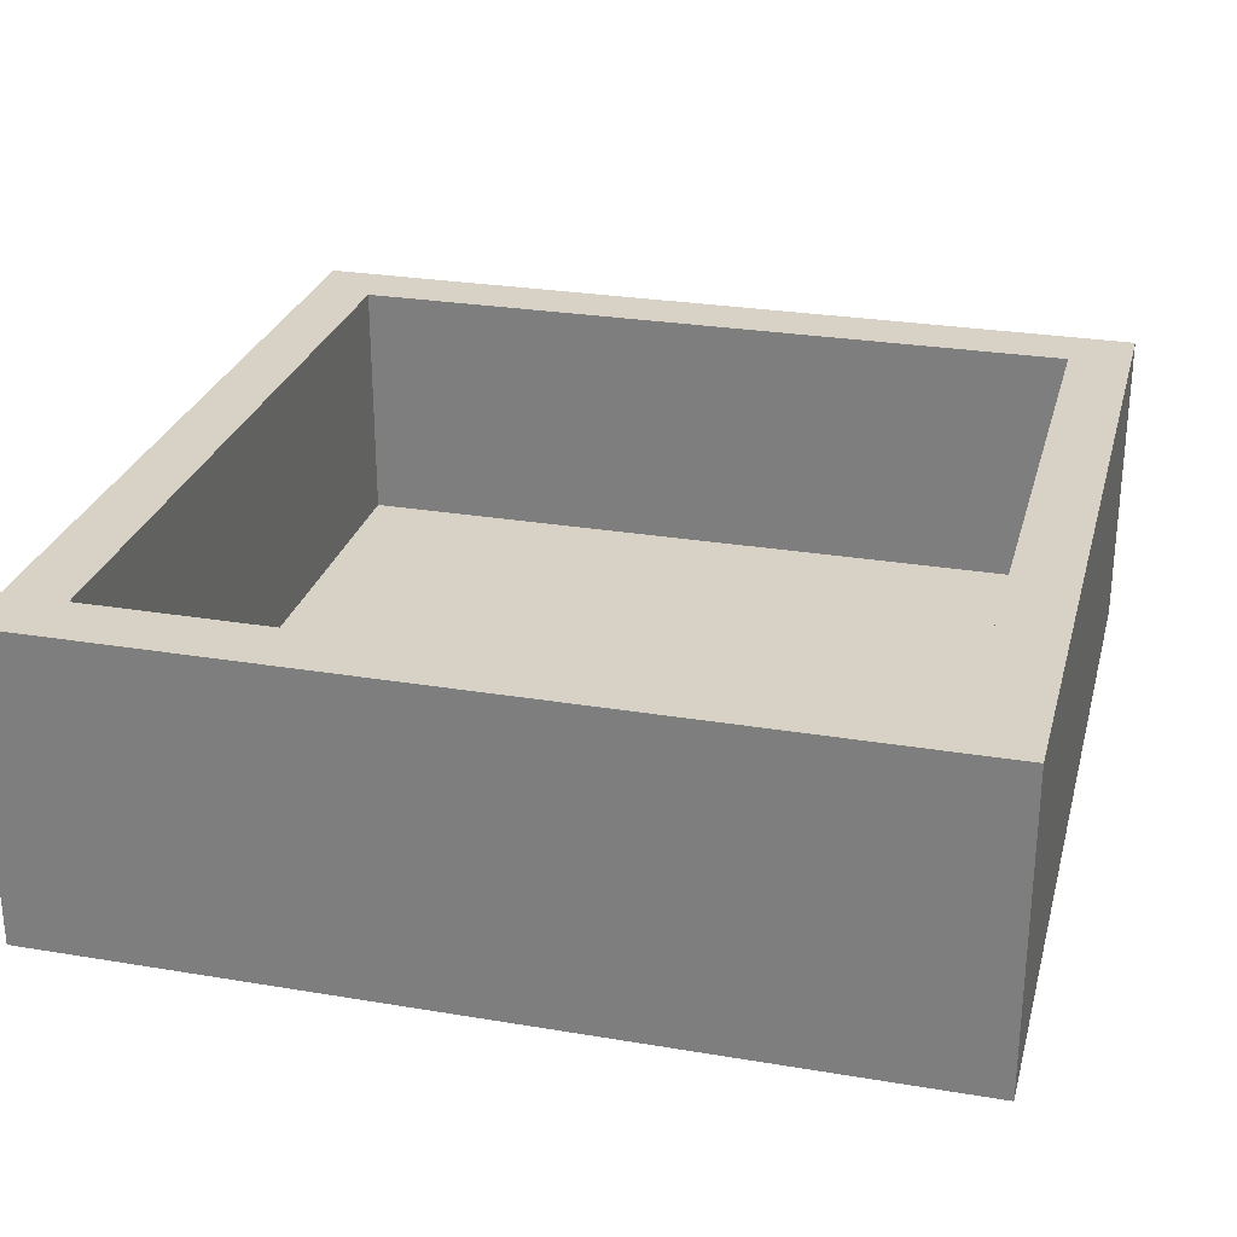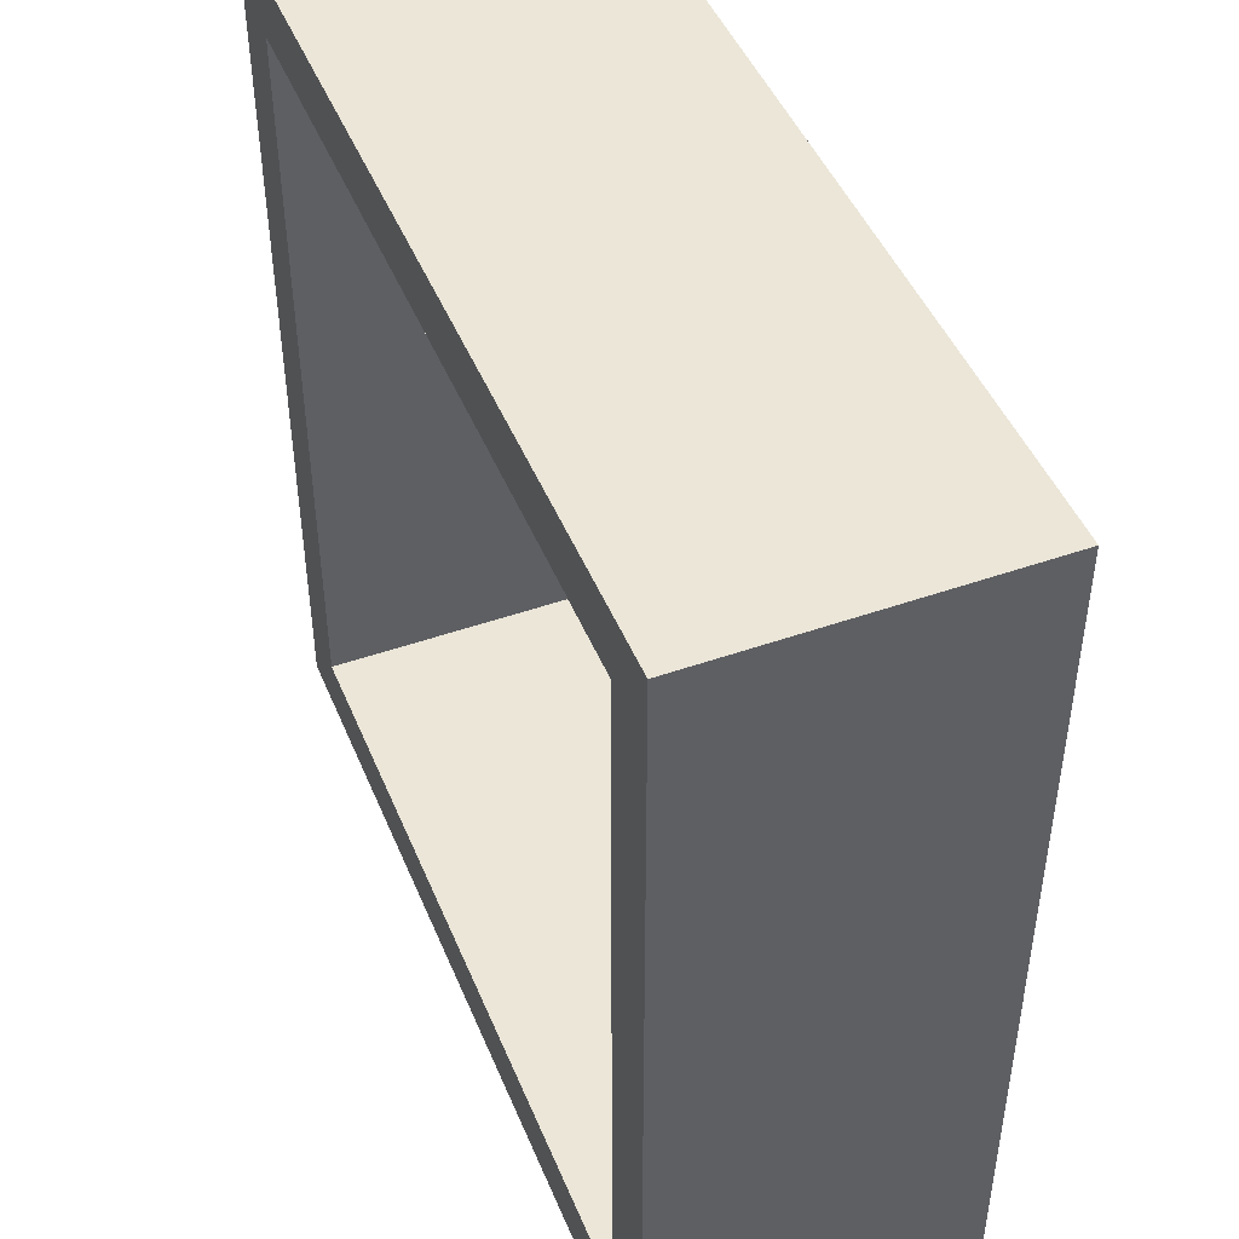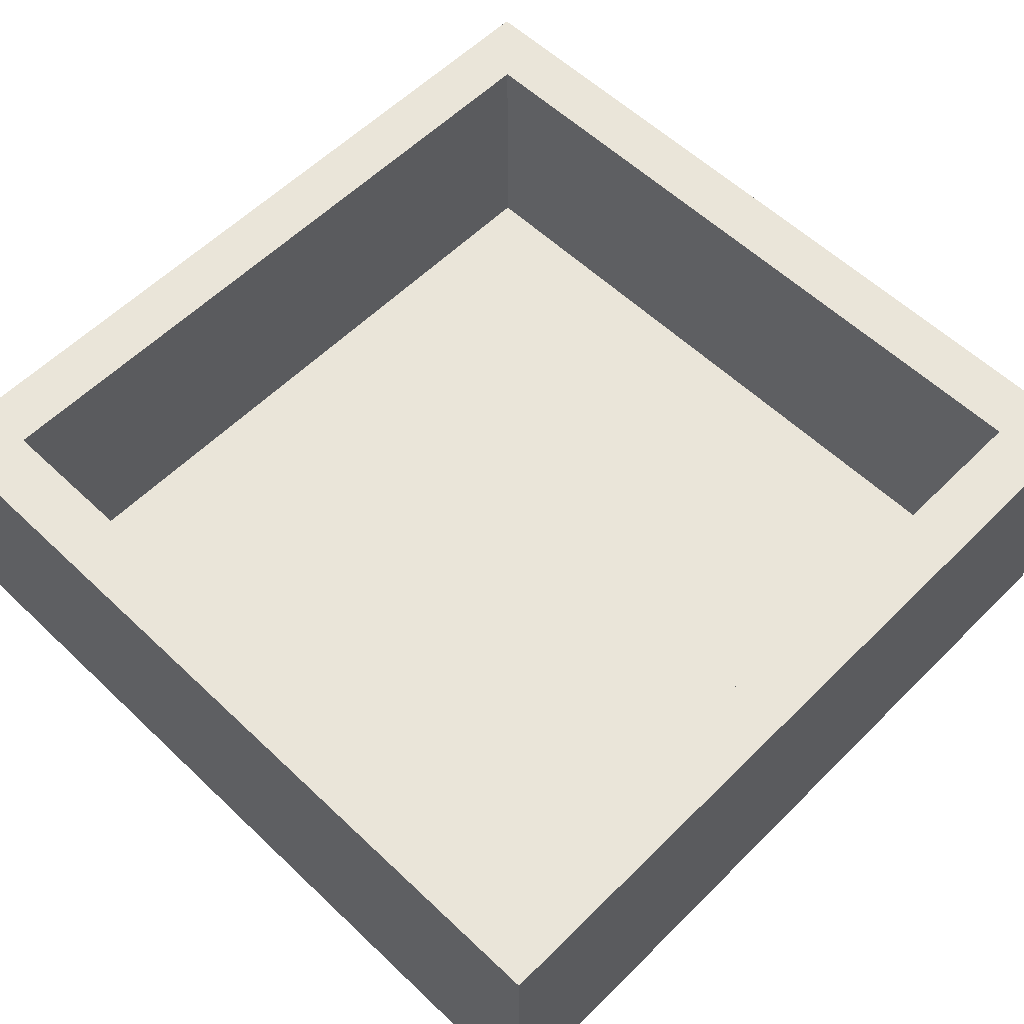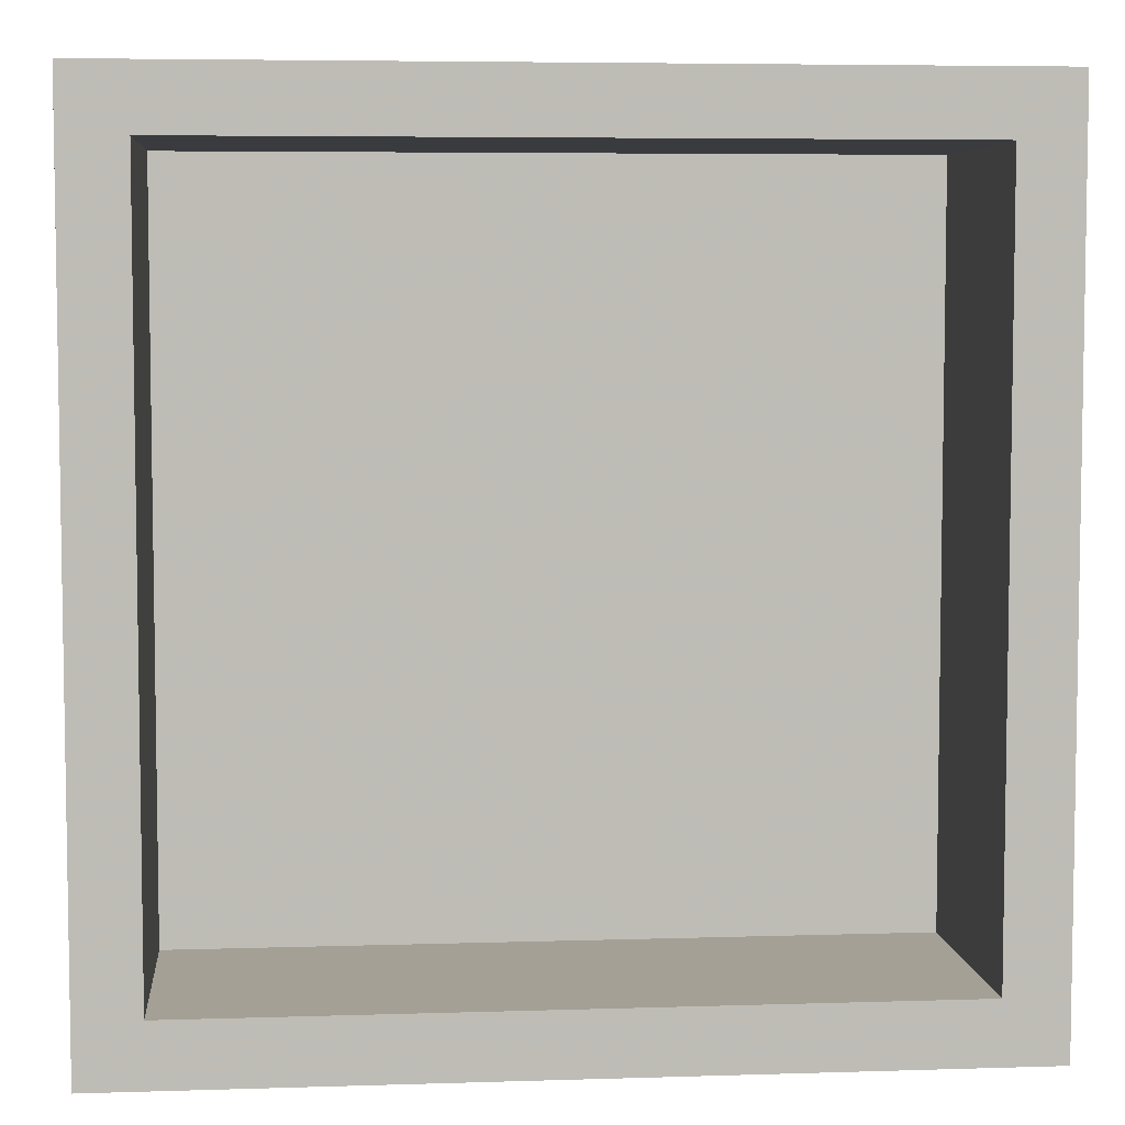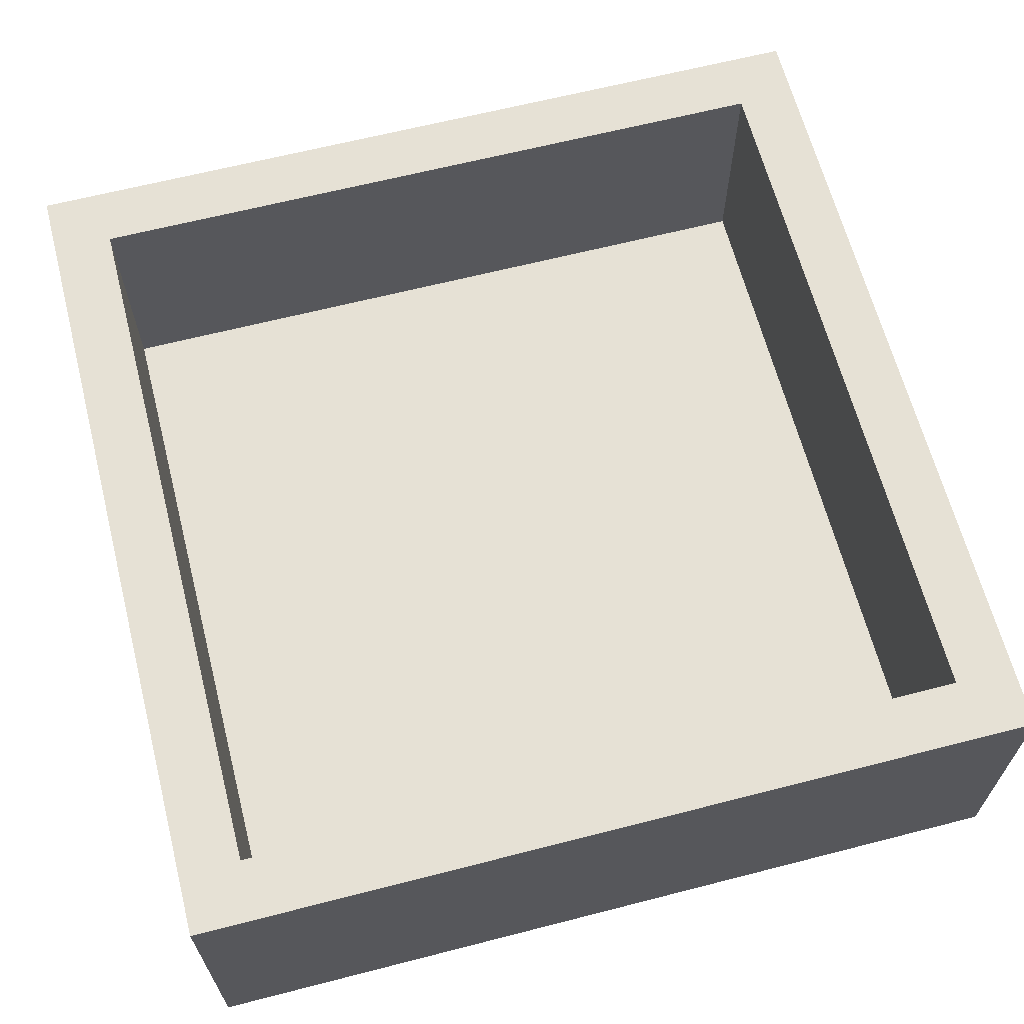
<metadata>
{"format":"obj","ext":"obj","renderer":"f3d","projection":"perspective","resolution":1024,"background":"white","views":[{"elev":27.5,"azim":-75.6,"up":"+Z"},{"elev":46.6,"azim":68.2,"up":"+Y"},{"elev":58.1,"azim":-45.6,"up":"+Z"},{"elev":5.7,"azim":-5.5,"up":"+Y"},{"elev":64.5,"azim":-14.5,"up":"+Z"}]}
</metadata>
<code>
v -0.8985 -0.1043 -0.25
v -1.5 -1.081 1
v 0.714 -1.182 0
v 1.5 1.14 0.6013
v -1.75 1.346 -0.25
v 1.105 -1.208 0
v 1.75 -0.5838 1
v 1.063 1.5 0.6346
v -1.506 1.512 -0.25
v -0.5769 -1.75 0.3169
v -1.121 0.0175 0
v 1.75 -1.254 -0.25
v 0.1214 -0.5525 -0.25
v 0.7748 1.75 0.1529
v -1.102 1.081 0
v -1.75 0.7309 0.5411
v 1.75 -0.5812 0.1453
v 1.75 -1.298 0.6082
v 1.5 -1.186 0.4271
v 0.3693 1.045 0
v 1.075 -0.3605 0
v 1.75 0.5516 1
v 1.5 -1.012 0
v 1.131 0.008533 0
v 1.75 1.75 0.6242
v -1.75 -0.9135 0.1959
v 0.4476 1.75 0.5634
v -1.362 -1.75 0.6678
v -0.8956 -1.75 0.589
v -1.312 -1.398 -0.25
v 0.5034 -1.301 -0.25
v 0.06593 -1.1 -0.25
v -1.395 0.7107 -0.25
v 1.352 1.369 -0.25
v -1.132 -1.5 0.5032
v 1.5 0.9901 1
v 1.5 0.9695 0
v 1.75 1.335 1
v -1.088 -1.069 0
v -0.3418 -1.75 0.6001
v -0.7019 1.75 0.1624
v -1.75 0.1781 0.1549
v -0.4607 0.7941 -0.25
v -1.5 1.081 0.4175
v -1.75 0.6039 0.1756
v -0.8517 -1.132 -0.25
v -0.3841 -1.38 -0.25
v 0.933 -1.75 0.169
v 1.374 -1.75 0.1396
v 1.27 -1.75 0.5514
v 0.661 -0.5198 0
v -1.75 1.005 0.6779
v -1.75 -0.08673 0.5383
v -1.269 -1.75 0.3108
v -0.8867 1.5 0
v 1.75 0.6014 0.6509
v 1.195 1.75 1
v 0.9141 -1.394 -0.25
v 0.8646 -0.9657 -0.25
v -0.846 -0.5566 -0.25
v 1.428 1.75 0.4521
v -1.75 0.956 -0.25
v -0.925 1.75 0.5886
v 1.75 -1.416 0.1352
v -0.07778 -0.9623 0
v 0.9929 -0.8263 0
v 1.097 -1.75 1
v 0.6129 0.6295 0
v 0.8982 1.049 0
v -0.6157 -1.004 0
v 1.75 -0.846 -0.25
v 1.5 -1.5 0.6435
v 1.5 1.5 0.4055
v -1.5 -1.5 0.4972
v -1.5 1.5 0.5837
v 1.277 -0.6483 -0.25
v 1.75 -0.3626 0.5705
v -0.3704 -0.8112 -0.25
v -0.6058 1.5 0.5016
v -0.8679 -1.5 0
v 1.101 1.75 -0.25
v -0.9806 -0.5154 0
v 0.9223 -1.5 1
v 0.3263 0.5471 -0.25
v -1.147 1.5 0.5142
v -1.309 -0.3096 -0.25
v -1.5 -0.7321 1
v 0.4535 -0.8987 0
v 0.8503 1.5 1
v 1.75 -0.1087 0.1592
v 1.75 0.1476 -0.25
v 0.5268 -1.75 1
v 1.5 1.145 0.2744
v -0.1399 0.06747 0
v -0.9233 -1.75 0.124
v 0.2733 -1.5 1
v -1.5 -1.5 0
v 1.417 1.75 0.7302
v 0.6257 1.75 1
v -1.335 1.75 -0.25
v -0.5949 -1.75 1
v -0.04104 -1.75 1
v -1.5 -1.5 1
v -1.75 0.3638 0.5683
v -1.75 -0.2024 0.113
v 1.75 0.2486 1
v -1.75 0.6807 1
v 1.75 0.848 1
v 1.5 -1.5 0
v 1.75 -0.805 0.5805
v 0.05417 1.75 -0.25
v 1.75 -0.945 1
v -1.75 -1.144 -0.25
v -1.75 -1.106 0.5276
v 0.5735 1.75 -0.25
v -0.5796 -1.5 0.5005
v -0.1703 -1.75 0.1691
v 1.75 1.75 0.2212
v 1.262 0.4236 -0.25
v -1.75 1.217 1
v -1.75 -1.75 0.3262
v -1.293 1.253 -0.25
v 1.75 0.9536 0.1906
v -1.75 1.75 1
v 1.356 -1.23 -0.25
v -0.4036 1.75 0.5673
v 1.75 1.144 0.6368
v -0.03009 0.8302 -0.25
v 1.17 1.5 0
v 1.5 -0.326 0.5002
v 0.2555 1.5 1
v -1.311 -1.75 -0.25
v 1.5 -0.1256 0
v 0.1828 -1.75 0.5871
v -1.75 0.1159 1
v -1.5 1.5 1
v 0.894 0.2766 0
v -0.4107 0.542 0
v -1.75 1.369 0.0748
v -0.3178 1.5 1
v 1.5 -1.5 1
v -0.1359 1.03 0
v 0.02416 1.75 0.4833
v -1.255 1.75 0.1392
v -1.75 -1.348 0.2002
v -0.6154 1.75 1
v 1.75 -1.75 1
v 1.75 1.395 0.05341
v 1.75 1.398 0.3453
v -1.75 -0.03533 -0.25
v 0.276 1.75 0.1404
v -1.75 1.352 0.5615
v 1.5 -0.03403 1
v 1.75 1.75 1
v -1.75 -0.8001 0.619
v -0.2012 1.75 0.1422
v 0.0984 -1.75 -0.25
v 0.4028 -1.75 0.1693
v 1.252 -0.1055 -0.25
v -1.75 -1.75 1
v -1.75 -1.104 1
v -1.75 -0.4699 1
v 0.8103 0.7566 -0.25
v -1.75 -1.75 -0.25
v 1.163 -1.75 -0.25
v 0.2231 -0.3959 0
v -1.75 1.75 -0.25
v 1.75 -1.75 -0.25
v -1.5 -1.095 0.5696
v 0.8607 -1.5 0
v 1.75 -1.033 0.1615
v 1.75 -0.2002 1
v 0.7353 -1.75 0.5795
v 1.3 0.9379 -0.25
v 0.1483 1.5 0
v -0.9594 1.75 -0.25
v -1.75 -0.508 0.3694
v 1.5 1.5 1
v 0.6691 -1.75 -0.25
v -1.5 0.04884 0.4991
v -0.3171 -1.5 0
v -0.8926 1.5 1
v -1.5 -0.1985 1
v -1.5 0.2958 0
v 1.5 0.4832 1
v -1.303 -0.8525 -0.25
v 1.75 -0.357 -0.25
v 0.3072 -1.5 0
v 1.5 -1.117 1
v 1.024 1.75 0.5735
v 0.7087 -0.4211 -0.25
v 0.5527 1.5 0.4959
v 1.75 0.6669 -0.25
v -0.1568 0.3865 -0.25
v -0.3028 -1.5 1
v 1.5 1.5 0
v -0.9902 0.5453 0
v -0.3654 1.5 0
v 0.109 0.5777 0
v 1.75 1.75 -0.25
v 0.7237 -0.1398 0
v 0.5668 -1.5 0.4889
v -1.5 0.6002 0.4861
v -1.5 1.5 0
v -1.5 0.3697 1
v -0.9766 0.764 -0.25
v -1.75 -0.5664 -0.25
v -0.3713 -0.1919 -0.25
v 1.5 0.365 0
v 0.7673 0.1976 -0.25
v -1.253 0.253 -0.25
v -1.75 0.4444 -0.25
v -0.7251 1.265 -0.25
v -1.16 -1.75 1
v 1.75 0.09542 0.5916
v -1.37 1.75 0.6156
v -1.75 -1.412 0.6108
v -1.5 -0.513 0.5114
v 0.6827 1.5 0
v -0.05541 1.5 0.4996
v 1.5 0.163 0.4776
v 1.07 -1.5 0.4265
v 0.9938 1.5 0.3072
v -1.5 -0.2498 0
v -0.4564 1.75 -0.25
v -0.6862 0.3169 -0.25
v -0.8206 -1.75 -0.25
v 1.5 -0.5731 0
v -0.6485 1.033 0
v 1.5 -0.5706 1
v -0.0087 -1.5 0.4982
v 0.4038 0.1693 0
v 1.75 -1.75 0.3641
v 0.9148 1.291 -0.25
v -0.372 -1.75 -0.25
v 1.5 0.7507 0.479
v -1.75 1.75 0.3568
v 1.75 0.3927 0.1821
v -1.175 1.75 1
v 1.75 -1.322 1
v 1.081 0.6579 0
v -0.6708 0.03072 0
v -0.2109 1.262 -0.25
v 0.4528 -0.8681 -0.25
v 1.305 1.75 0.1499
v 1.75 1.179 -0.25
v -1.75 1.003 0.2968
v 1.5 -0.7976 0.4879
v -1.5 0.8505 0
v 0.3483 1.17 -0.25
v -0.5726 -1.75 0.02199
v -1.5 -0.8237 0
v -0.3769 -0.4632 0
v -0.8782 -1.5 1
v -1.5 0.9926 1
v 0.2326 -0.005712 -0.25
v 0.002323 1.75 1
f 188 170 3
f 37 93 196
f 167 144 100
f 170 6 3
f 172 7 77
f 9 100 122
f 227 132 30
f 132 227 95
f 12 125 71
f 237 139 152
f 190 14 27
f 204 249 15
f 197 15 249
f 53 104 42
f 16 104 107
f 22 56 108
f 109 6 170
f 52 16 107
f 233 64 18
f 71 171 12
f 172 230 7
f 187 90 17
f 171 17 110
f 178 8 73
f 233 18 147
f 171 18 64
f 68 20 199
f 219 20 69
f 54 121 132
f 164 132 121
f 133 21 228
f 133 24 21
f 228 23 248
f 102 40 134
f 200 245 118
f 98 25 61
f 177 207 26
f 113 26 207
f 249 44 203
f 29 28 54
f 57 98 190
f 105 42 150
f 150 207 105
f 215 172 77
f 142 199 20
f 160 103 161
f 154 38 25
f 36 38 178
f 150 42 212
f 149 148 118
f 173 158 48
f 207 186 113
f 59 31 244
f 212 62 33
f 227 30 46
f 200 34 81
f 160 28 214
f 80 97 35
f 185 36 236
f 213 122 176
f 37 241 209
f 209 236 37
f 230 189 112
f 111 156 151
f 9 122 5
f 176 41 225
f 145 121 217
f 160 217 121
f 128 43 243
f 150 86 207
f 230 248 189
f 139 62 247
f 45 42 104
f 46 47 227
f 30 186 46
f 32 157 47
f 157 235 47
f 246 34 200
f 67 173 50
f 93 4 73
f 168 233 49
f 48 49 50
f 48 50 173
f 101 29 40
f 103 214 254
f 226 1 211
f 212 211 150
f 72 19 109
f 1 208 60
f 141 240 189
f 52 120 152
f 198 55 229
f 75 204 85
f 106 56 22
f 228 66 23
f 6 23 66
f 24 209 137
f 135 107 104
f 24 137 201
f 247 152 139
f 86 1 60
f 94 199 138
f 58 59 125
f 127 149 25
f 127 25 38
f 179 157 31
f 59 58 31
f 254 35 103
f 113 30 164
f 63 126 41
f 121 145 164
f 52 247 16
f 216 144 237
f 49 48 165
f 59 191 76
f 49 233 50
f 241 68 137
f 187 71 76
f 171 71 17
f 248 19 189
f 238 56 215
f 109 222 72
f 93 236 4
f 129 73 223
f 97 169 74
f 165 58 125
f 249 204 44
f 182 136 85
f 240 147 18
f 76 125 59
f 2 103 169
f 256 191 13
f 5 122 62
f 106 172 215
f 112 18 110
f 151 143 27
f 244 32 13
f 60 78 46
f 36 185 108
f 97 39 252
f 14 115 151
f 74 35 97
f 57 190 99
f 61 118 245
f 181 70 80
f 143 151 156
f 252 82 224
f 92 67 83
f 205 203 255
f 170 202 222
f 101 214 29
f 191 256 210
f 114 26 145
f 137 68 232
f 246 148 123
f 99 89 57
f 96 92 83
f 29 95 10
f 53 177 162
f 114 155 26
f 67 92 173
f 38 108 127
f 128 194 43
f 106 22 185
f 222 83 72
f 182 239 136
f 47 46 78
f 168 165 125
f 113 164 145
f 158 117 157
f 45 16 247
f 115 111 151
f 74 169 103
f 137 209 241
f 166 65 88
f 237 167 139
f 239 216 124
f 11 82 242
f 77 17 90
f 184 11 197
f 234 163 250
f 200 148 246
f 195 96 231
f 210 119 159
f 226 194 208
f 188 65 181
f 149 123 148
f 115 234 250
f 75 85 136
f 221 133 130
f 179 158 157
f 204 15 55
f 183 162 87
f 227 235 251
f 79 85 55
f 79 182 85
f 78 13 32
f 138 197 242
f 83 202 96
f 196 129 37
f 175 219 192
f 160 121 28
f 102 134 92
f 100 176 122
f 208 1 226
f 44 255 203
f 34 246 174
f 194 226 43
f 123 127 56
f 146 140 257
f 12 64 168
f 191 210 159
f 20 68 69
f 257 131 99
f 95 54 132
f 78 208 13
f 109 170 222
f 199 232 68
f 33 62 122
f 257 27 143
f 141 72 83
f 225 156 111
f 55 15 229
f 192 220 175
f 21 24 201
f 36 178 4
f 116 80 35
f 230 153 130
f 5 167 9
f 101 254 214
f 180 218 224
f 230 130 248
f 159 76 191
f 83 67 141
f 124 136 239
f 253 242 82
f 241 37 69
f 140 146 182
f 231 116 195
f 165 48 179
f 2 161 103
f 91 159 119
f 115 81 234
f 108 56 127
f 91 119 193
f 41 176 144
f 163 210 84
f 198 79 55
f 132 164 30
f 111 243 225
f 181 65 70
f 45 212 42
f 218 169 252
f 155 114 161
f 195 102 96
f 179 31 58
f 105 207 177
f 201 51 21
f 131 192 89
f 223 73 8
f 218 180 183
f 186 207 86
f 100 144 176
f 193 238 91
f 108 38 36
f 249 203 184
f 109 23 6
f 71 187 17
f 66 3 6
f 168 49 165
f 177 26 155
f 61 245 190
f 252 224 218
f 65 166 253
f 62 139 5
f 10 117 40
f 205 183 180
f 83 222 202
f 246 123 193
f 126 63 146
f 54 28 121
f 154 57 178
f 153 106 185
f 7 230 112
f 166 232 94
f 23 109 19
f 13 208 256
f 188 181 231
f 107 120 52
f 202 231 96
f 224 82 11
f 16 45 104
f 111 250 243
f 141 189 72
f 40 29 10
f 175 198 142
f 175 20 219
f 205 135 183
f 66 88 3
f 212 33 211
f 90 91 238
f 180 203 205
f 154 178 38
f 235 227 47
f 188 88 65
f 197 229 15
f 77 110 17
f 61 190 98
f 51 88 66
f 186 86 60
f 126 257 143
f 229 142 198
f 102 195 101
f 216 239 63
f 41 144 63
f 79 198 220
f 239 182 146
f 221 130 153
f 45 247 62
f 210 163 119
f 175 220 198
f 232 166 201
f 167 100 9
f 107 255 120
f 69 37 129
f 5 139 167
f 163 84 250
f 185 221 153
f 187 159 91
f 22 108 185
f 165 179 58
f 159 187 76
f 182 79 140
f 113 145 26
f 78 60 208
f 130 228 248
f 74 103 35
f 32 31 157
f 241 69 68
f 147 67 50
f 183 87 218
f 185 236 221
f 233 168 64
f 137 232 201
f 80 70 39
f 230 172 153
f 220 140 79
f 140 220 131
f 177 53 105
f 162 183 135
f 253 94 242
f 32 244 31
f 251 10 95
f 28 29 214
f 134 117 158
f 81 245 200
f 117 251 235
f 188 3 88
f 51 66 21
f 160 161 217
f 218 87 169
f 162 155 161
f 156 225 41
f 211 206 226
f 174 234 34
f 243 213 225
f 57 154 98
f 115 14 81
f 120 124 152
f 187 91 90
f 190 245 14
f 206 211 33
f 179 48 158
f 196 73 129
f 27 99 190
f 30 113 186
f 147 141 67
f 244 13 191
f 134 40 117
f 224 184 180
f 193 174 246
f 237 152 124
f 206 213 43
f 138 229 197
f 173 134 158
f 238 193 123
f 167 237 144
f 112 189 240
f 188 231 202
f 119 174 193
f 209 133 221
f 133 209 24
f 194 84 256
f 243 43 213
f 200 118 148
f 99 27 257
f 215 77 90
f 112 110 7
f 237 124 216
f 204 55 85
f 42 105 53
f 216 63 144
f 194 128 84
f 75 44 204
f 73 196 93
f 19 248 23
f 64 12 171
f 223 192 219
f 203 180 184
f 138 242 94
f 212 45 62
f 92 96 102
f 80 116 181
f 80 39 97
f 168 125 12
f 60 46 186
f 151 27 14
f 76 71 125
f 160 214 103
f 254 195 116
f 145 217 114
f 147 240 141
f 135 205 107
f 256 208 194
f 235 157 117
f 255 136 120
f 135 53 162
f 236 93 37
f 25 98 154
f 146 63 239
f 184 224 11
f 229 138 142
f 242 197 11
f 161 114 217
f 33 122 206
f 2 169 87
f 110 77 7
f 133 228 130
f 88 51 166
f 72 189 19
f 228 21 66
f 192 131 220
f 199 142 138
f 8 89 192
f 54 95 29
f 47 78 32
f 102 101 40
f 116 231 181
f 223 8 192
f 219 129 223
f 234 174 163
f 123 149 127
f 162 161 87
f 89 8 178
f 221 236 209
f 128 243 250
f 135 104 53
f 152 247 52
f 251 95 227
f 238 215 90
f 134 173 92
f 251 117 10
f 171 110 18
f 188 202 170
f 126 143 156
f 81 14 245
f 126 156 41
f 205 255 107
f 116 35 254
f 146 257 126
f 73 4 178
f 123 56 238
f 147 50 233
f 201 166 51
f 4 236 36
f 106 215 56
f 136 255 75
f 86 211 1
f 20 175 142
f 128 250 84
f 225 213 176
f 94 253 166
f 244 191 59
f 112 240 18
f 119 163 174
f 210 256 84
f 106 153 172
f 253 70 65
f 232 199 94
f 70 82 39
f 81 34 234
f 252 39 82
f 131 257 140
f 213 206 122
f 118 25 149
f 87 161 2
f 155 162 177
f 206 43 226
f 129 219 69
f 255 44 75
f 124 120 136
f 89 178 57
f 115 250 111
f 70 253 82
f 254 101 195
f 184 197 249
f 89 99 131
f 97 252 169
f 118 61 25
f 211 86 150

</code>
